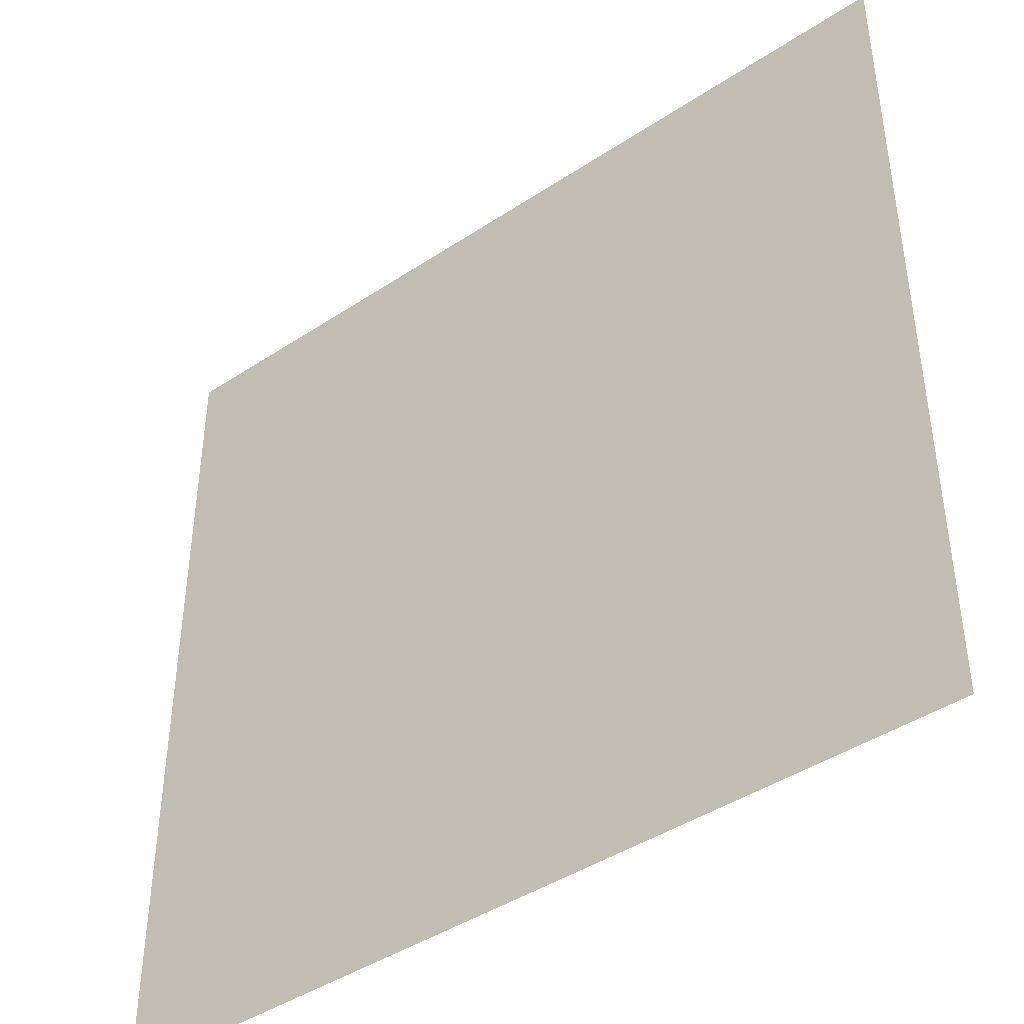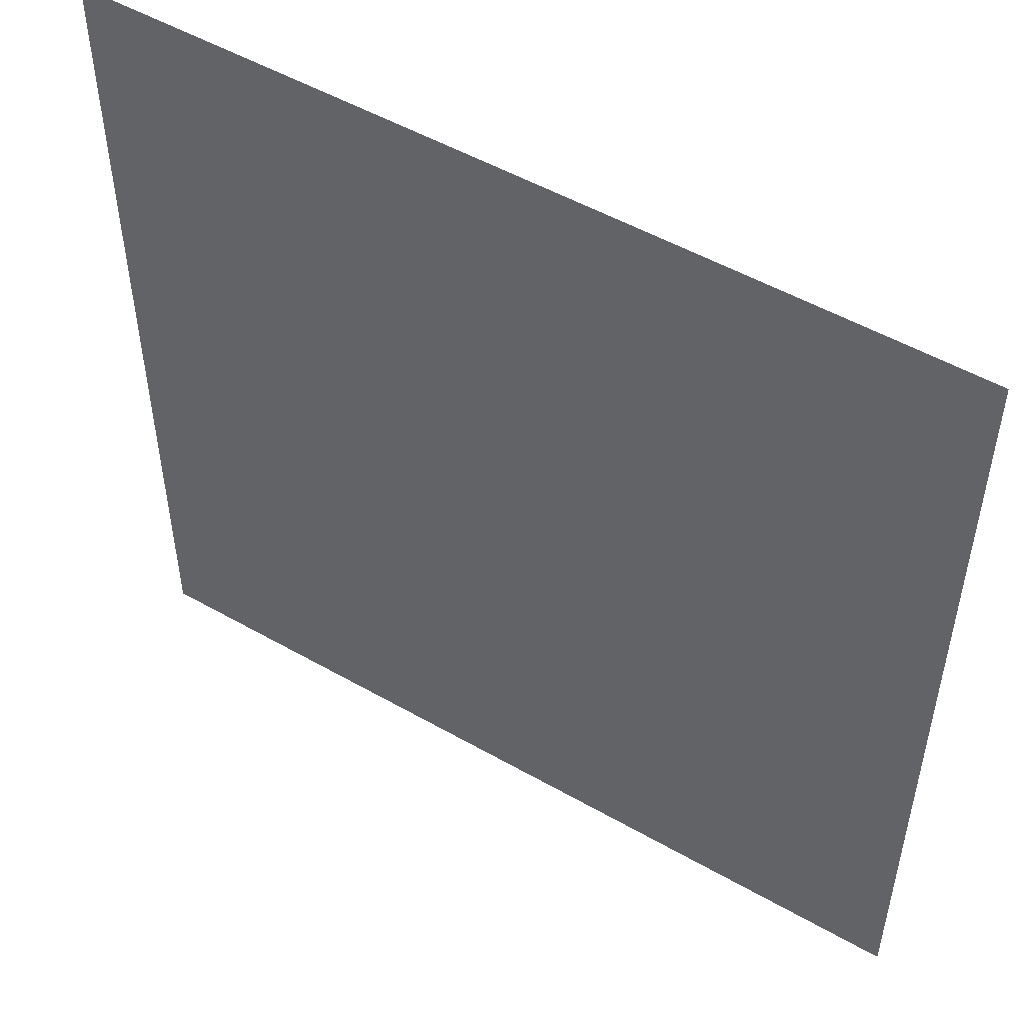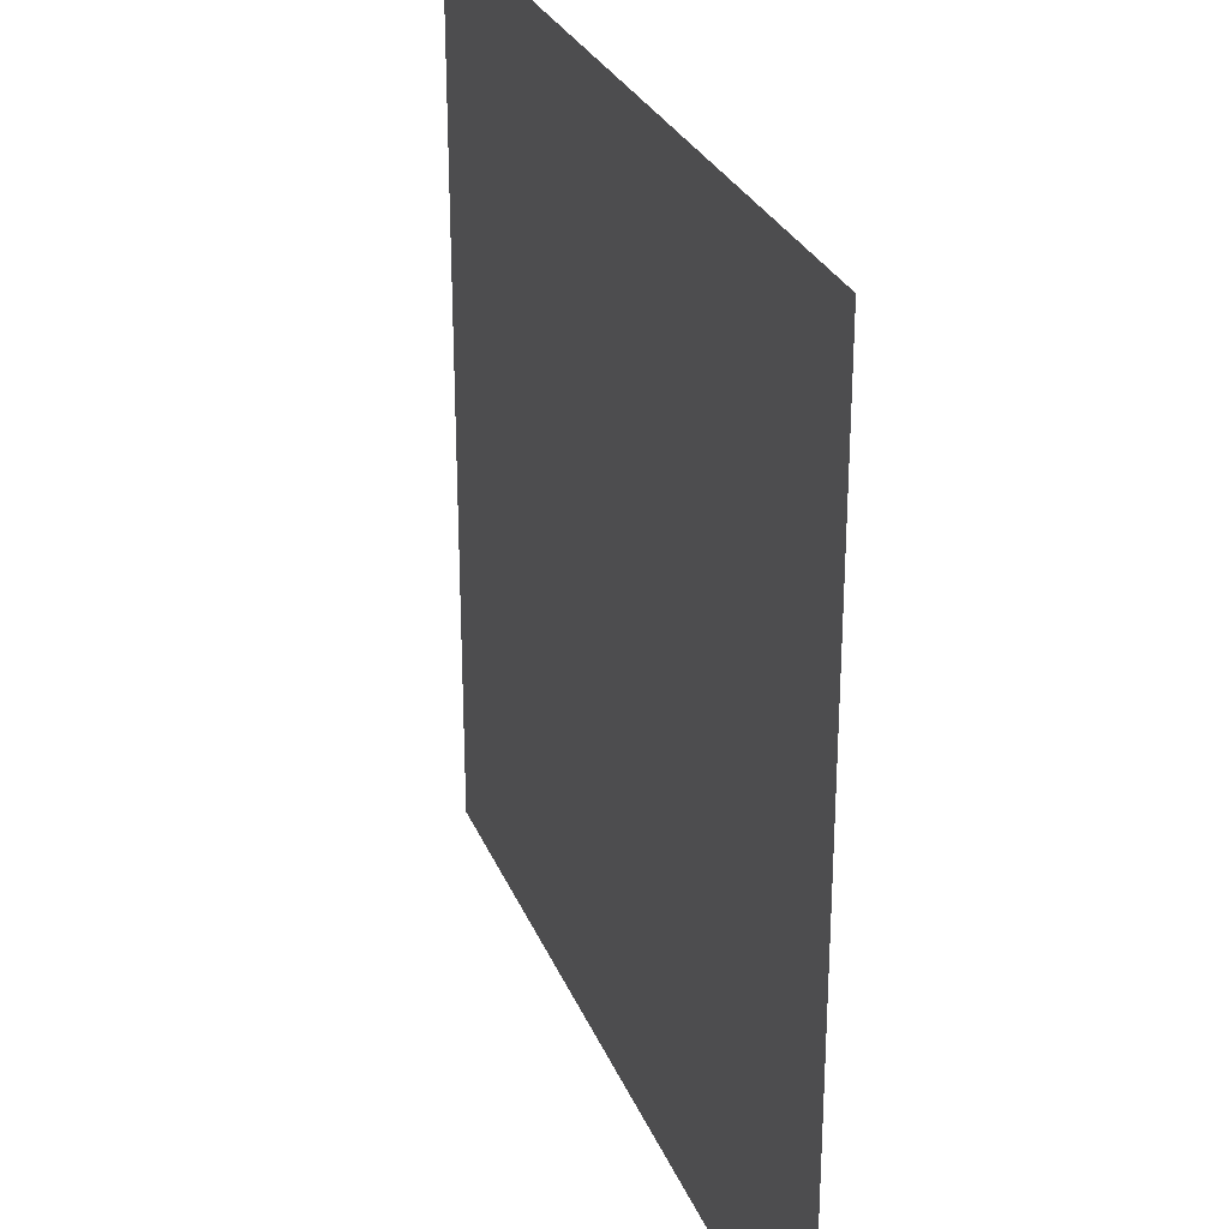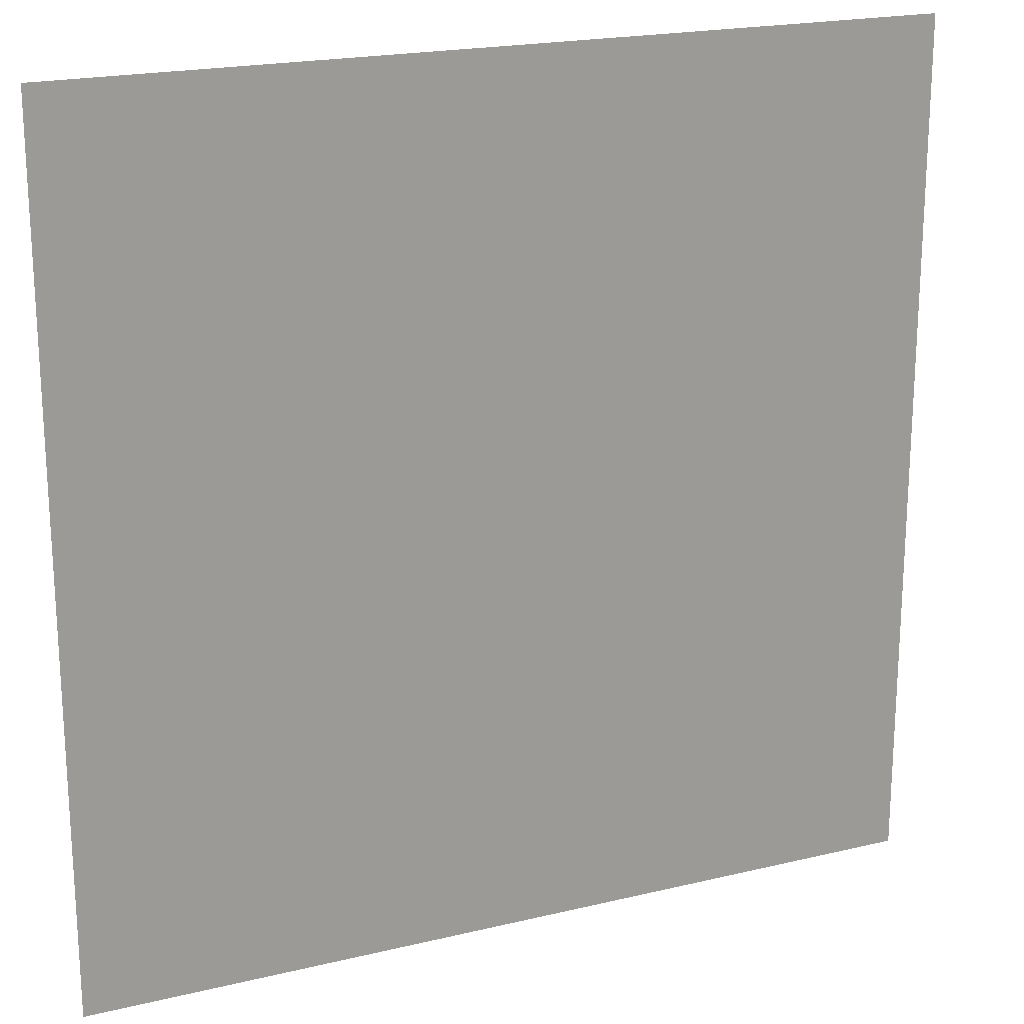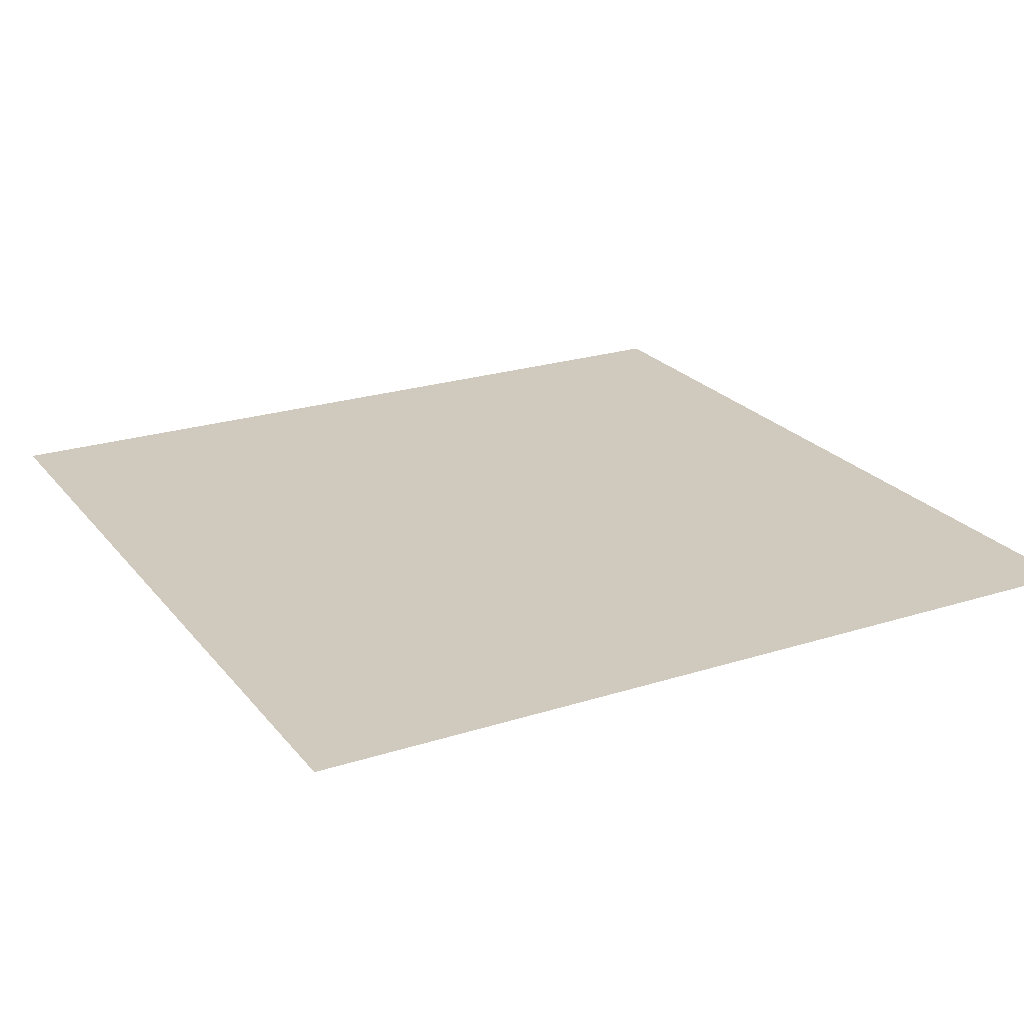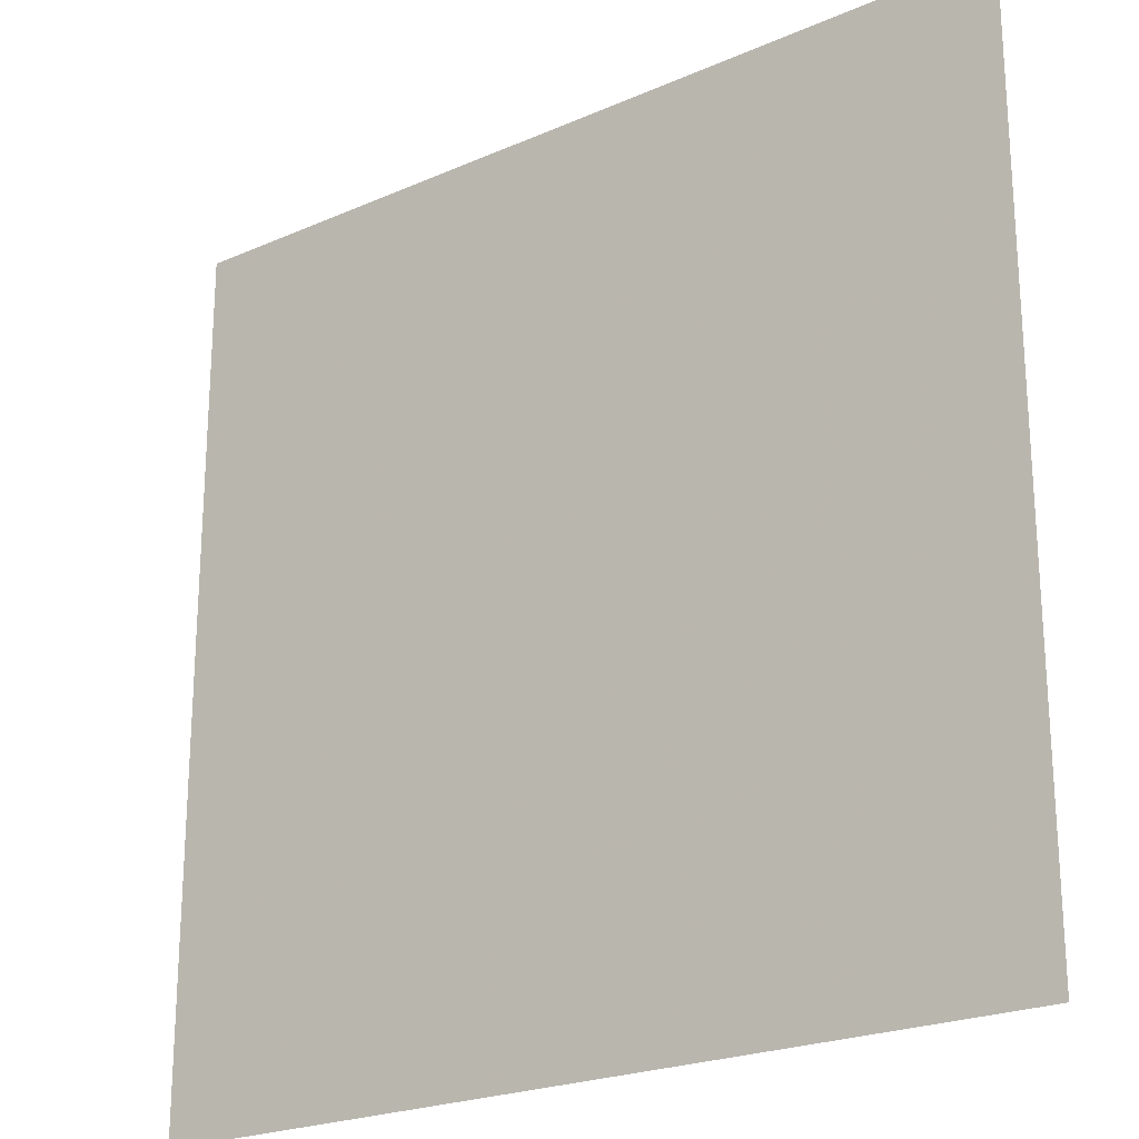
<metadata>
{"format":"obj","ext":"obj","renderer":"f3d","projection":"perspective","resolution":1024,"background":"white","views":[{"elev":-43.0,"azim":38.2,"up":"+Z"},{"elev":51.5,"azim":31.8,"up":"+Z"},{"elev":28.1,"azim":70.8,"up":"+Z"},{"elev":20.2,"azim":156.2,"up":"+Z"},{"elev":23.1,"azim":61.6,"up":"+Y"},{"elev":-22.6,"azim":37.0,"up":"+Z"}]}
</metadata>
<code>
v -0.5 0.375 -0.25
v -0.5 0.375 -0.5
v -0.25 0.375 -0.5
v -0.25 0.375 -0.25
v -0.5 0.375 0
v -0.25 0.375 0
v -0.5 0.375 0.25
v -0.25 0.375 0.25
v -0.5 0.375 0.5
v -0.25 0.375 0.5
v 0 0.375 0.25
v 0 0.375 0.5
v 0.25 0.375 0.25
v 0.25 0.375 0.5
v 0.5 0.375 0.25
v 0.5 0.375 0.5
v 0 0.375 -0.5
v 0 0.375 -0.25
v 0 0.375 0
v 0.25 0.375 0
v 0.5 0.375 0
v 0.25 0.375 -0.5
v 0.25 0.375 -0.25
v 0.5 0.375 -0.25
v 0.5 0.375 -0.5
f 1 2 3
f 1 3 4
f 1 4 5
f 5 4 6
f 5 6 7
f 7 6 8
f 7 8 9
f 9 8 10
f 10 8 11
f 10 11 12
f 12 11 13
f 12 13 14
f 14 13 15
f 14 15 16
f 4 3 17
f 4 17 18
f 4 18 6
f 6 18 19
f 6 19 8
f 8 19 11
f 11 19 20
f 11 20 13
f 13 20 21
f 13 21 15
f 18 17 22
f 18 22 23
f 18 23 19
f 19 23 20
f 20 23 24
f 20 24 21
f 23 22 25
f 23 25 24

</code>
